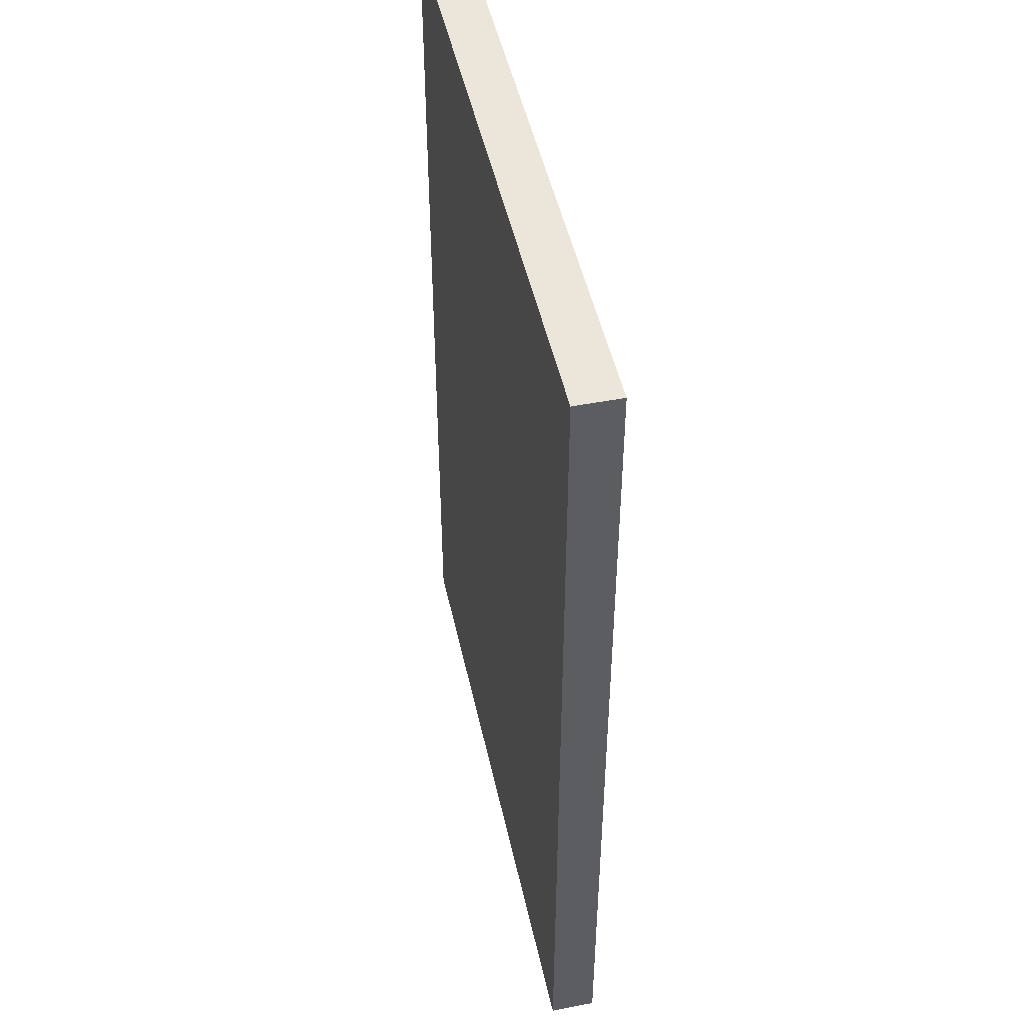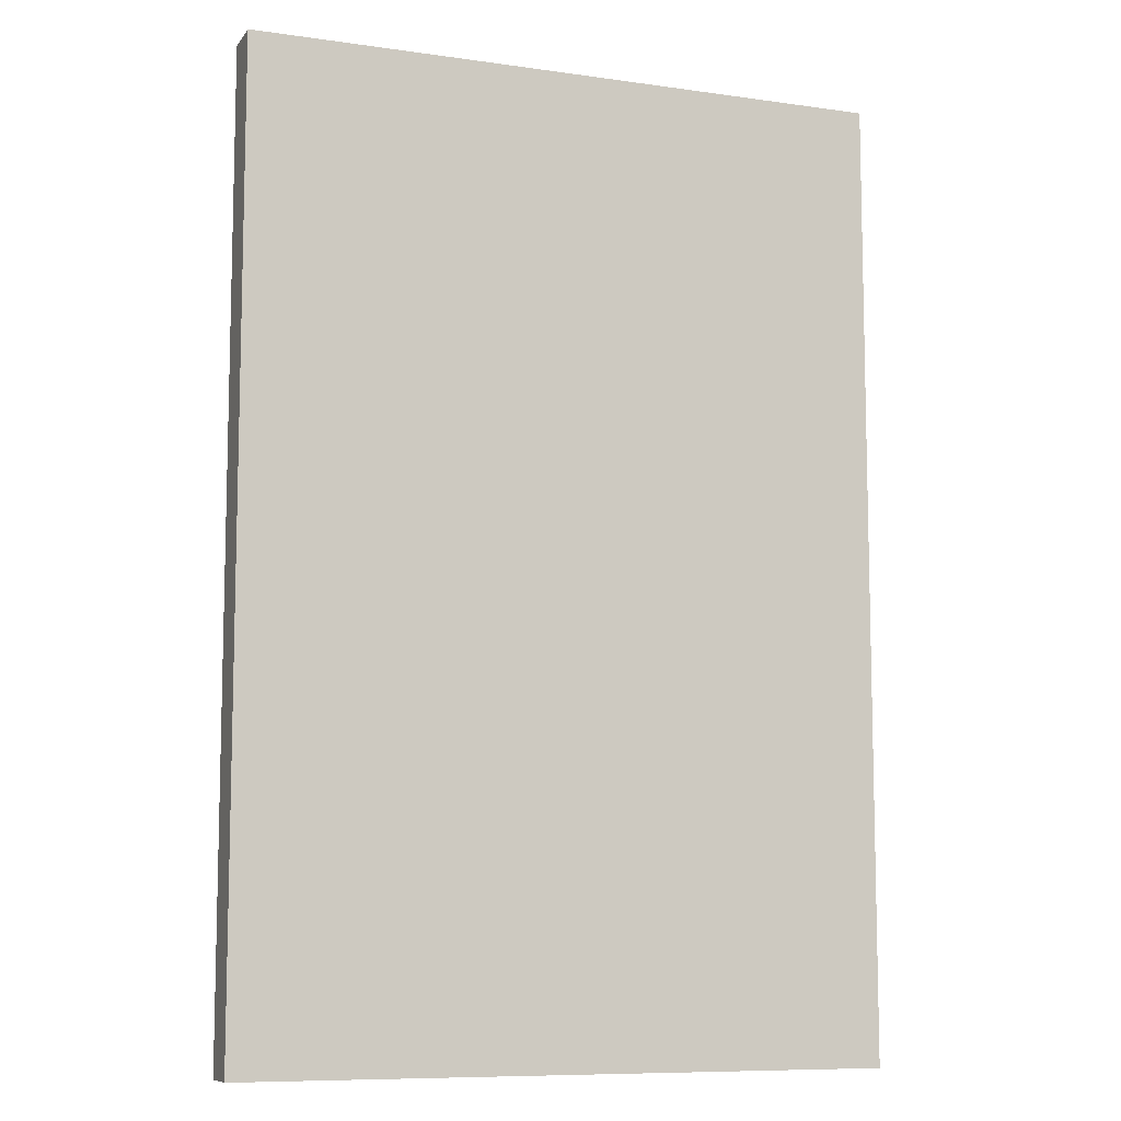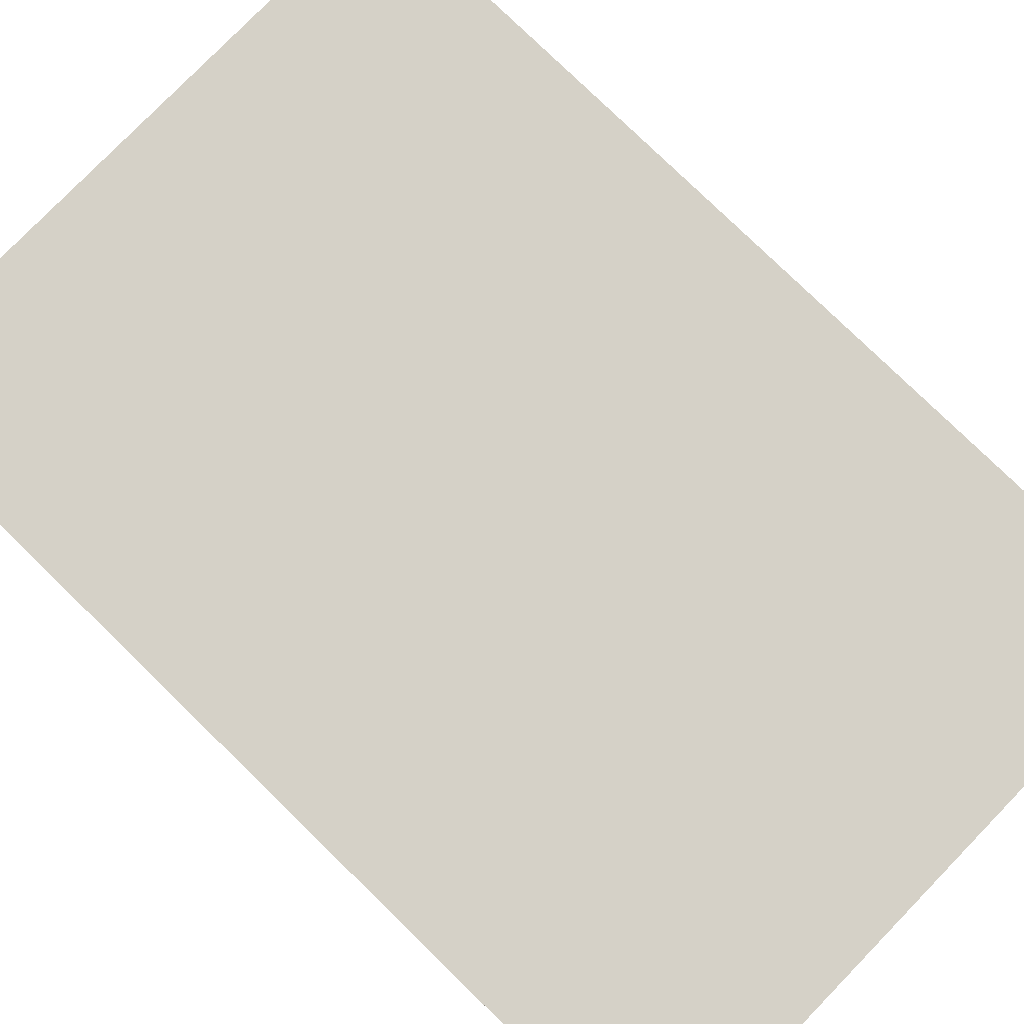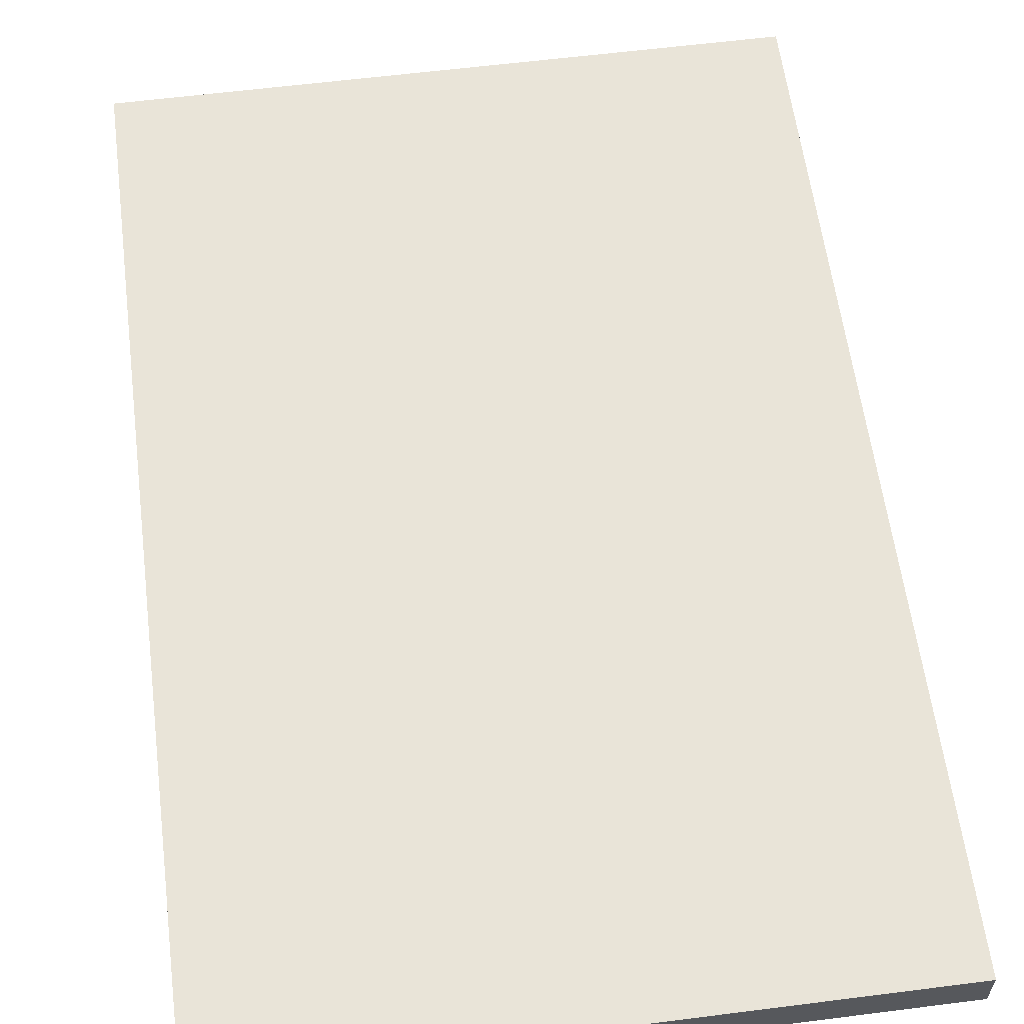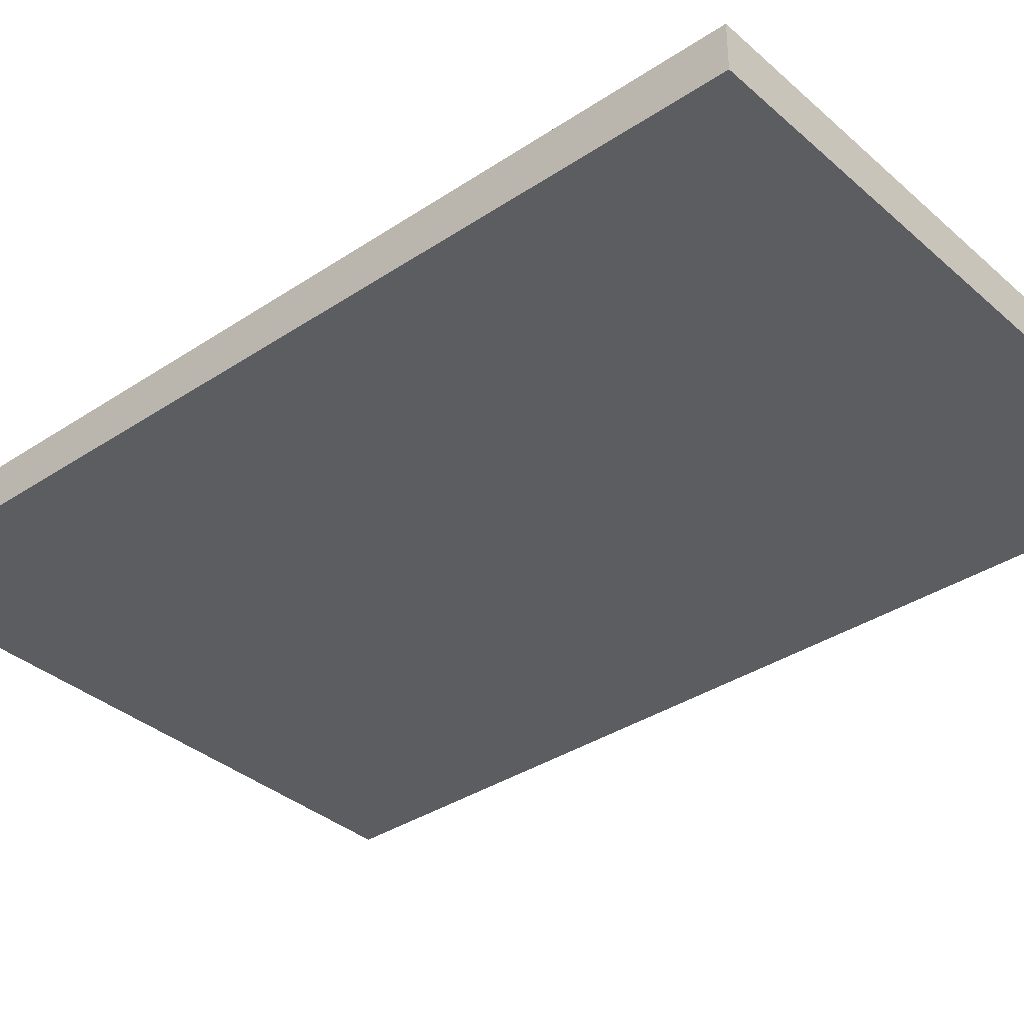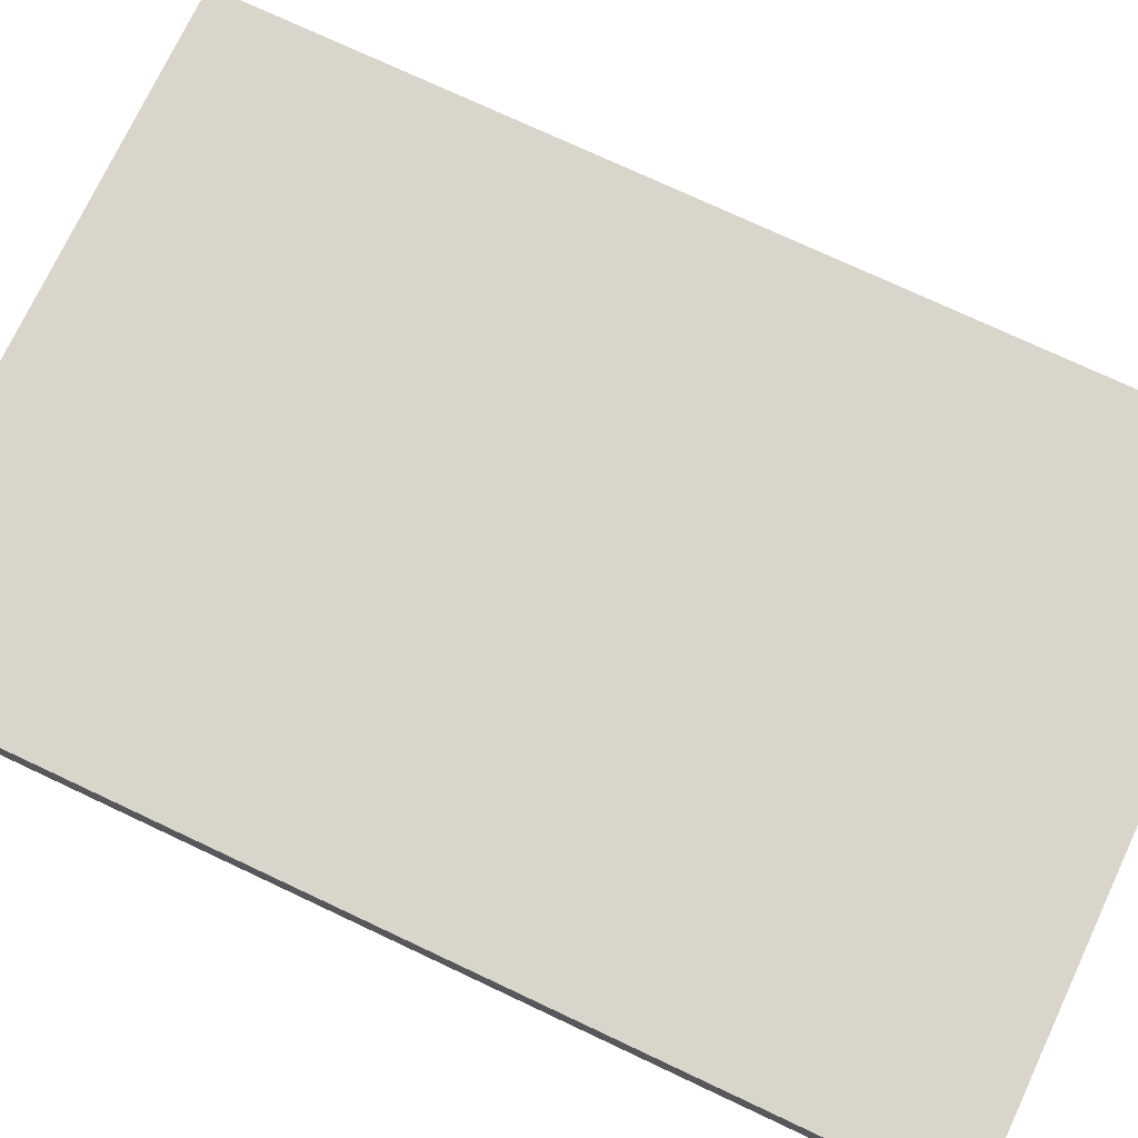
<metadata>
{"format":"obj","ext":"obj","renderer":"f3d","projection":"perspective","resolution":1024,"background":"white","views":[{"elev":48.3,"azim":77.8,"up":"+Y"},{"elev":-9.1,"azim":-20.7,"up":"+Y"},{"elev":79.3,"azim":134.2,"up":"+Z"},{"elev":60.3,"azim":-7.4,"up":"+Z"},{"elev":-35.7,"azim":-48.8,"up":"+Z"},{"elev":74.4,"azim":-64.8,"up":"+Z"}]}
</metadata>
<code>
v -0.2 0.2 0.06
v -0.2 0.2 0.03174
v 0.2 0.2 0.03174
v 0.2 0.2 0.06
v -0.2 0.8 0.06
v -0.2 0.8 0.03174
v 0.2 0.8 0.03174
v 0.2 0.8 0.06
o Cube_Cube.001
f 6 2 1
f 7 3 2
f 8 4 3
f 5 1 4
f 2 3 4
f 7 6 5
f 5 6 1
f 6 7 2
f 7 8 3
f 8 5 4
f 1 2 4
f 8 7 5

</code>
